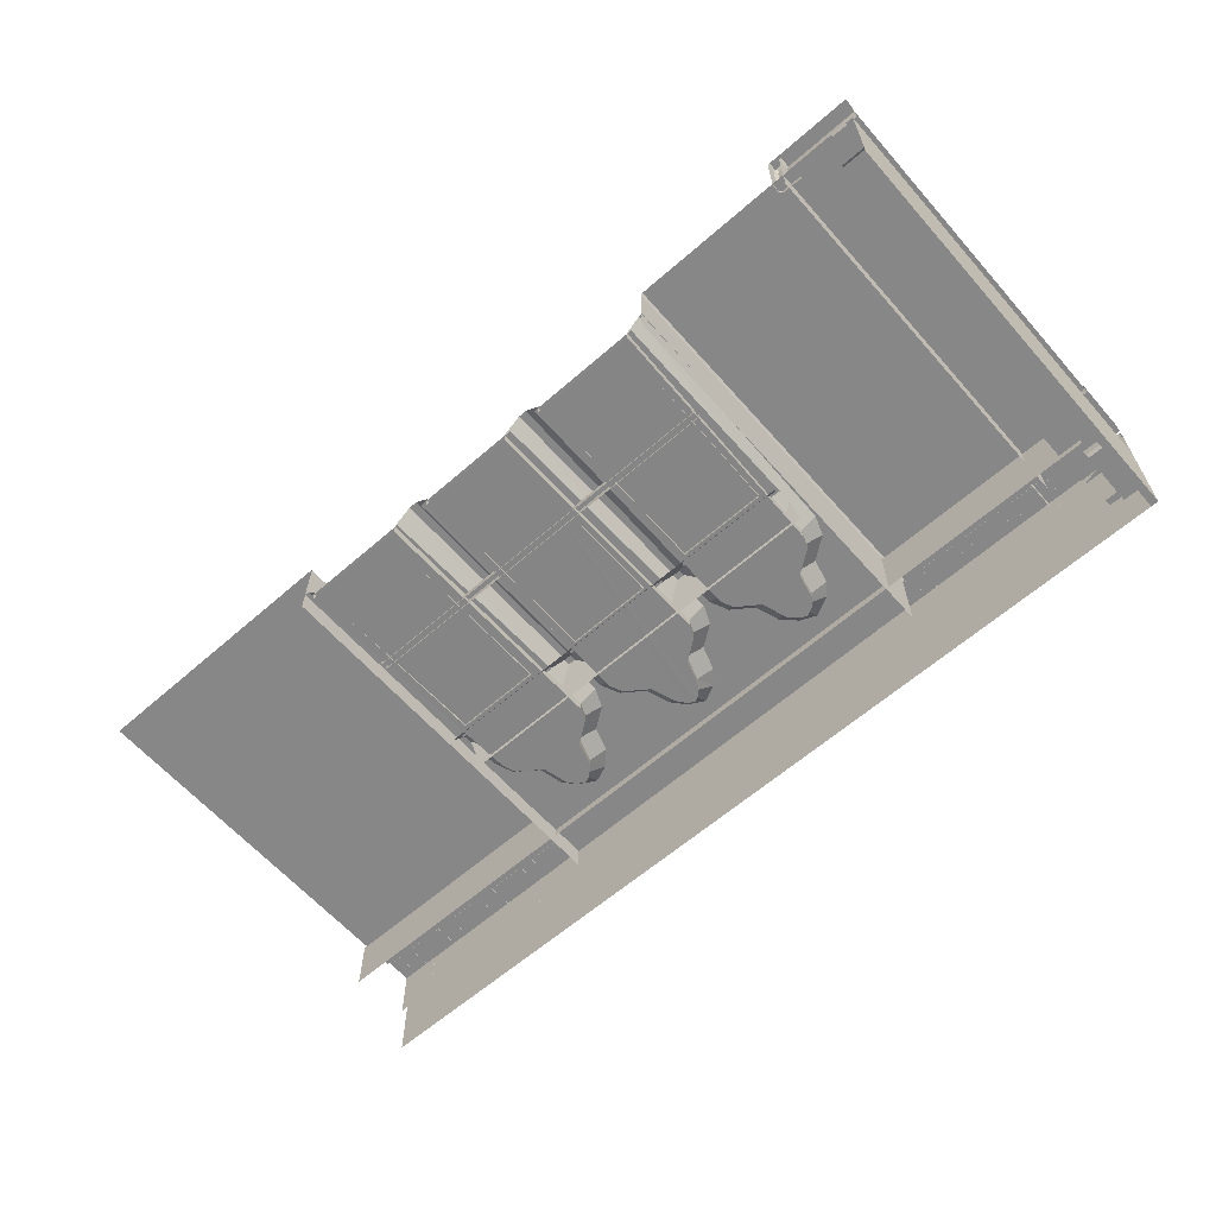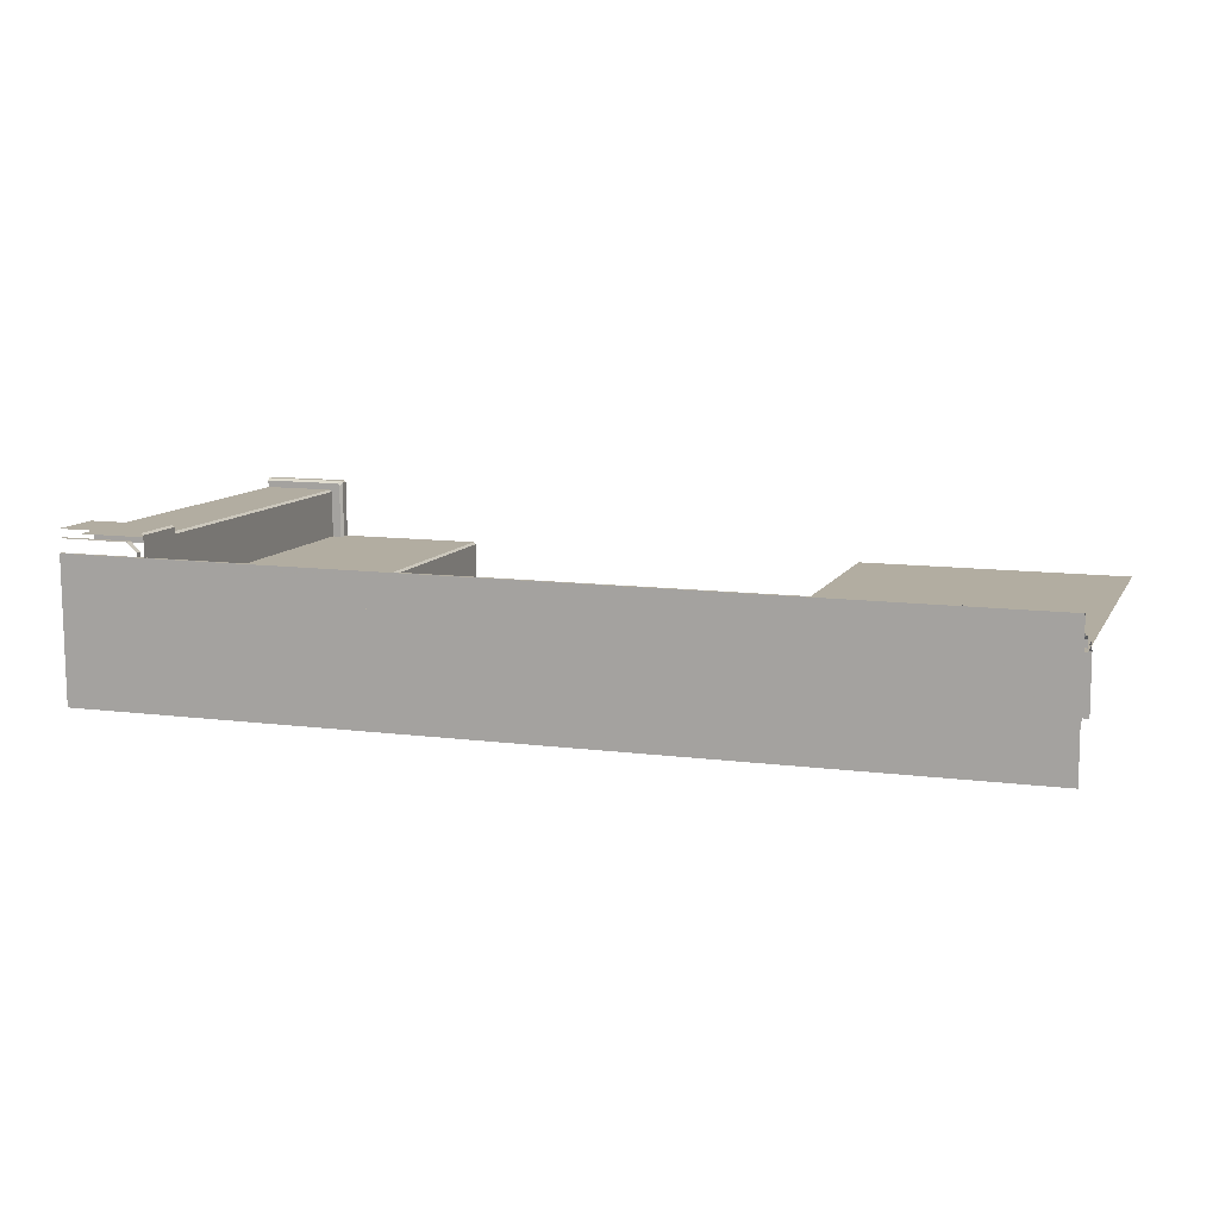
<metadata>
{"format":"obj","ext":"obj","renderer":"f3d","projection":"perspective","resolution":1024,"background":"white","views":[{"elev":-62.5,"azim":41.4,"up":"+Z"},{"elev":10.5,"azim":-161.1,"up":"+Z"}]}
</metadata>
<code>
g
v 2303 3218 -893.6
v 1989 3218 -893.6
v 1378 3218 -893.6
v 1381 3218 -896.7
v 1381 3218 -1004
v 1986 3218 -896.7
v 1986 3218 -1004
v 2015 3234 -869
v 2074 3234 -869
v 2074 3253 -869
v 2015 3253 -869
v 2015 3225 -888
v 2074 3225 -888
v 2074 3225 -877.1
v 2015 3225 -877.1
v 2074 3261 -888
v 2015 3261 -888
v 2074 3254 -864
v 2015 3254 -864
v 2074 3261 -864
v 2015 3261 -864
v 1937 3234 -869
v 1996 3234 -869
v 1996 3253 -869
v 1937 3253 -869
v 1937 3225 -888
v 1996 3225 -888
v 1996 3225 -877.1
v 1937 3225 -877.1
v 1996 3261 -888
v 1937 3261 -888
v 1996 3254 -864
v 1937 3254 -864
v 1996 3261 -864
v 1937 3261 -864
v 1855 3234 -869
v 1914 3234 -869
v 1914 3253 -869
v 1855 3253 -869
v 1855 3225 -888
v 1914 3225 -888
v 1914 3225 -877.1
v 1855 3225 -877.1
v 1914 3261 -888
v 1855 3261 -888
v 1914 3254 -864
v 1855 3254 -864
v 1914 3261 -864
v 1855 3261 -864
v 1774 3234 -869
v 1832 3234 -869
v 1832 3253 -869
v 1774 3253 -869
v 1774 3225 -888
v 1832 3225 -888
v 1832 3225 -877.1
v 1774 3225 -877.1
v 1832 3261 -888
v 1774 3261 -888
v 1832 3254 -864
v 1774 3254 -864
v 1832 3261 -864
v 1774 3261 -864
v 1692 3234 -869
v 1751 3234 -869
v 1751 3253 -869
v 1692 3253 -869
v 1692 3225 -888
v 1751 3225 -888
v 1751 3225 -877.1
v 1692 3225 -877.1
v 1751 3261 -888
v 1692 3261 -888
v 1751 3254 -864
v 1692 3254 -864
v 1751 3261 -864
v 1692 3261 -864
v 1612 3234 -869
v 1671 3234 -869
v 1671 3253 -869
v 1612 3253 -869
v 1612 3225 -888
v 1671 3225 -888
v 1671 3225 -877.1
v 1612 3225 -877.1
v 1671 3261 -888
v 1612 3261 -888
v 1671 3254 -864
v 1612 3254 -864
v 1671 3261 -864
v 1612 3261 -864
v 1531 3234 -869
v 1589 3234 -869
v 1589 3253 -869
v 1531 3253 -869
v 1531 3225 -888
v 1589 3225 -888
v 1589 3225 -877.1
v 1531 3225 -877.1
v 1589 3261 -888
v 1531 3261 -888
v 1589 3254 -864
v 1531 3254 -864
v 1589 3261 -864
v 1531 3261 -864
v 1448 3234 -869
v 1506 3234 -869
v 1506 3253 -869
v 1448 3253 -869
v 1448 3225 -888
v 1506 3225 -888
v 1506 3225 -877.1
v 1448 3225 -877.1
v 1506 3261 -888
v 1448 3261 -888
v 1506 3254 -864
v 1448 3254 -864
v 1506 3261 -864
v 1448 3261 -864
v 1364 3234 -869
v 1423 3234 -869
v 1423 3253 -869
v 1364 3253 -869
v 1364 3225 -888
v 1423 3225 -888
v 1423 3225 -877.1
v 1364 3225 -877.1
v 1423 3261 -888
v 1364 3261 -888
v 1423 3254 -864
v 1364 3254 -864
v 1423 3261 -864
v 1364 3261 -864
v 1280 3234 -869
v 1339 3234 -869
v 1339 3253 -869
v 1280 3253 -869
v 1280 3225 -888
v 1339 3225 -888
v 1339 3225 -877.1
v 1280 3225 -877.1
v 1339 3261 -888
v 1280 3261 -888
v 1339 3254 -864
v 1280 3254 -864
v 1339 3261 -864
v 1280 3261 -864
v 1199 3234 -869
v 1258 3234 -869
v 1258 3253 -869
v 1199 3253 -869
v 1199 3225 -888
v 1258 3225 -888
v 1258 3225 -877.1
v 1199 3225 -877.1
v 1258 3261 -888
v 1199 3261 -888
v 1258 3254 -864
v 1199 3254 -864
v 1258 3261 -864
v 1199 3261 -864
v 1113 3234 -869
v 1172 3234 -869
v 1172 3253 -869
v 1113 3253 -869
v 1113 3225 -888
v 1172 3225 -888
v 1172 3225 -877.1
v 1113 3225 -877.1
v 1172 3261 -888
v 1113 3261 -888
v 1172 3254 -864
v 1113 3254 -864
v 1172 3261 -864
v 1113 3261 -864
v 1029 3234 -869
v 1087 3234 -869
v 1087 3253 -869
v 1029 3253 -869
v 1029 3225 -888
v 1087 3225 -888
v 1087 3225 -877.1
v 1029 3225 -877.1
v 1087 3261 -888
v 1029 3261 -888
v 1087 3254 -864
v 1029 3254 -864
v 1087 3261 -864
v 1029 3261 -864
v 1005 3234 -869
v 1005 3253 -869
v 1005 3225 -888
v 1005 3225 -877.1
v 1005 3261 -888
v 1005 3254 -864
v 1005 3261 -864
v 2304 3170 -984.3
v 2304 3170 -901.3
v 2169 3234 -869
v 2228 3234 -869
v 2228 3253 -869
v 2169 3253 -869
v 2169 3225 -888
v 2228 3225 -888
v 2228 3225 -877.1
v 2169 3225 -877.1
v 2228 3261 -888
v 2169 3261 -888
v 2228 3254 -864
v 2169 3254 -864
v 2228 3261 -864
v 2169 3261 -864
v 2092 3234 -869
v 2150 3234 -869
v 2150 3253 -869
v 2092 3253 -869
v 2092 3225 -888
v 2150 3225 -888
v 2150 3225 -877.1
v 2092 3225 -877.1
v 2150 3261 -888
v 2092 3261 -888
v 2150 3254 -864
v 2092 3254 -864
v 2150 3261 -864
v 2092 3261 -864
v 1392 2969 -971.9
v 1966 2969 -971.9
v 1966 2979 -971.9
v 1392 2979 -971.9
v 1392 2947 -1010
v 1966 2947 -1010
v 1966 3001 -1010
v 1392 3001 -1010
v 1975 3028 -970.9
v 1983 3218 -970.9
v 1786 3032 -970.9
v 1808 3028 -991.8
v 1952 3024 -991.8
v 1965 3056 -970.9
v 1946 3043 -991.7
v 1933 3080 -970.9
v 1913 3067 -991.6
v 1925 3114 -970.9
v 1904 3105 -991.4
v 1911 3132 -970.9
v 1896 3116 -991.3
v 1883 3146 -970.9
v 1882 3122 -991.3
v 1860 3137 -970.9
v 1873 3118 -991.3
v 1840 3116 -970.9
v 1860 3105 -991.4
v 1828 3081 -970.9
v 1847 3068 -991.6
v 1798 3060 -970.9
v 1816 3046 -991.7
v 1808 3028 -1007
v 1952 3024 -1007
v 1946 3043 -1006
v 1913 3068 -1006
v 1904 3105 -1005
v 1896 3116 -1005
v 1882 3122 -1005
v 1873 3118 -1005
v 1860 3105 -1005
v 1847 3068 -1006
v 1816 3046 -1006
v 1765 3060 -970.9
v 1777 3032 -970.9
v 1723 3116 -970.9
v 1735 3081 -970.9
v 1705 3137 -970.9
v 1754 3028 -991.8
v 1692 3118 -991.3
v 1703 3105 -991.4
v 1715 3068 -991.6
v 1746 3046 -991.7
v 1754 3028 -1007
v 1692 3118 -1005
v 1703 3105 -1005
v 1715 3068 -1006
v 1746 3046 -1006
v 1683 3148 -970.9
v 1683 3124 -991.3
v 1683 3124 -1005
v 1391 3028 -970.9
v 1382 3218 -970.9
v 1579 3032 -970.9
v 1557 3028 -991.8
v 1414 3024 -991.8
v 1421 3043 -991.7
v 1401 3056 -970.9
v 1454 3067 -991.6
v 1433 3080 -970.9
v 1462 3105 -991.4
v 1441 3114 -970.9
v 1472 3116 -991.3
v 1457 3132 -970.9
v 1483 3122 -991.3
v 1482 3146 -970.9
v 1492 3118 -991.3
v 1505 3137 -970.9
v 1506 3105 -991.4
v 1526 3116 -970.9
v 1518 3068 -991.6
v 1537 3081 -970.9
v 1549 3046 -991.7
v 1567 3060 -970.9
v 1557 3028 -1007
v 1414 3024 -1007
v 1421 3043 -1006
v 1454 3068 -1006
v 1462 3105 -1005
v 1472 3116 -1005
v 1483 3122 -1005
v 1492 3118 -1005
v 1506 3105 -1005
v 1518 3068 -1006
v 1549 3046 -1006
v 1660 3137 -970.9
v 1588 3032 -970.9
v 1600 3060 -970.9
v 1642 3116 -970.9
v 1630 3081 -970.9
v 1611 3028 -991.8
v 1662 3105 -991.4
v 1673 3118 -991.3
v 1650 3068 -991.6
v 1619 3046 -991.7
v 1611 3028 -1007
v 1662 3105 -1005
v 1673 3118 -1005
v 1650 3068 -1006
v 1619 3046 -1006
v 1059 3270 -925.2
v 1251 3270 -925.2
v 2112 3270 -925.2
v 1253 3260 -844.7
v 1060 3260 -844.7
v 1267 3260 -858.8
v 1267 3260 -947
v 1046 3260 -858.8
v 1046 3260 -947
v 2310 3260 -844.7
v 2089 3260 -844.7
v 2075 3260 -858.8
v 2075 3260 -947
v 2304 3184 -887.3
v 2165 3260 -967.3
v 2225 3218 -822.3
v 2225 3218 -930.1
v 2229 3218 -819.2
v 2233 3260 -818
v 2219 3260 -832
v 2219 3260 -920.3
v 2208 3189 -900.7
v 2208 3189 -807.9
v 2212 3186 -901.1
v 2238 3186 -903.7
v 2238 3186 -836.6
v 2212 3186 -812.1
v 2211 3189 -805
v 2242 3186 -833
v 2216 3186 -808.8
v 2208 2674 -807.9
v 2208 2674 -900.7
v 2212 2677 -812.1
v 2212 2677 -901.1
v 2241 2677 -844.1
v 2241 2677 -903.7
v 2211 2674 -805
v 2216 2677 -808.8
v 2245 2677 -842.5
v 2270 3218 -974.3
v 2279 3260 -980.2
v 2299 3189 -991.6
v 2299 3186 -987.6
v 2296 3186 -961.4
v 2299 2674 -991.6
v 2299 2677 -987.6
v 2296 2677 -958.5
v 1402 2794 -1004
v 1961 2794 -1004
v 1960 2803 -1004
v 1402 2803 -1004
v 1960 2803 -1014
v 1402 2803 -1014
v 1402 2794 -1014
v 1961 2794 -1014
v 1623 2943 -997.8
v 1602 2957 -997.8
v 1623 2668 -997.8
v 1745 2668 -997.8
v 1745 2668 -1013
v 1623 2668 -1013
v 1745 2943 -997.8
v 1745 2943 -1013
v 1623 2943 -1013
v 1767 2957 -997.8
v 1820 2940 -997.8
v 1803 2957 -997.8
v 1820 2668 -997.8
v 1952 2668 -997.8
v 1952 2668 -1013
v 1820 2668 -1013
v 1947 2940 -997.8
v 1947 2940 -1013
v 1820 2940 -1013
v 1969 2957 -997.8
v 1422 2940 -997.8
v 1400 2957 -997.8
v 1416 2668 -997.8
v 1542 2668 -997.8
v 1542 2668 -1013
v 1416 2668 -1013
v 1544 2940 -997.8
v 1544 2940 -1013
v 1422 2940 -1013
v 1565 2957 -997.8
v 2337 3270 -1051
v 2337 2662 -1051
v 985.3 3270 -1045
v 1059 3270 -925.2
v 1059 3270 -925.2
v 2112 3270 -925.2
v 2109 3270 -925.2
v 2112 3270 -925.2
v 1251 3270 -925.2
v 1251 3270 -925.2
v 1613 2662 -1014
v 1752 2662 -1014
v 1989 2662 -893.6
v 2303 2662 -893.6
v 986 3218 -893.6
v 1378 2662 -893.6
v 986 2662 -893.6
v 1381 2662 -896.7
v 1381 2662 -1004
v 1986 2662 -1004
v 1986 2662 -1000
v 1986 2662 -896.7
v 1989 2662 -893.7
v 986.1 3253 -869
v 986.1 3234 -869
v 986.1 3225 -877.1
v 986 3225 -888
v 986.1 3254 -864
v 986.1 3261 -864
v 986 3170 -901.3
v 985.6 3170 -984.3
v 1982 2662 -970.9
v 1987 2662 -970.9
v 1788 2662 -972.1
v 1810 2662 -993.7
v 1962 2662 -993.6
v 1981 2662 -972.1
v 1810 2662 -1014
v 1810 2662 -1014
v 1962 2662 -1014
v 1962 2662 -1013
v 1752 2662 -993.7
v 1774 2662 -972.1
v 1752 2662 -1014
v 1775 2662 -970.9
v 1787 2662 -970.9
v 1378 2662 -970.9
v 1388 2662 -970.9
v 1555 2662 -993.7
v 1577 2662 -972.1
v 1404 2662 -993.5
v 1404 2662 -993.6
v 1555 2662 -1014
v 1404 2662 -1013
v 1404 2662 -1014
v 1591 2662 -972.1
v 1613 2662 -993.7
v 1613 2662 -1014
v 1613 2662 -1014
v 1578 2662 -970.9
v 1590 2662 -970.9
v 1059 3270 -925.2
v 1251 3270 -925.2
v 2112 3270 -925.2
v 1253 3270 -844.7
v 1060 3270 -844.7
v 1267 3270 -947
v 1267 3270 -858.8
v 1046 3270 -945.9
v 1046 3270 -947
v 1060 3270 -844.9
v 1046 3270 -858.8
v 2310 3270 -844.7
v 2089 3270 -844.7
v 2075 3270 -858.8
v 2075 3270 -947
v 2304 3270 -887.3
v 986 3184 -887.3
v 986 3270 -887.3
v 2135 3270 -887.3
v 986 3179 -892.1
v 2338 3260 -842.2
v 2338 3264 -838.5
v 986.2 3264 -838.5
v 986.2 3260 -842.2
v 986.2 3270 -838.5
v 2074 3270 -838.5
v 2338 3270 -838.5
v 2338 3260 -858.6
v 986 3260 -888
v 2225 2662 -930.1
v 2225 2662 -822.3
v 2226 2662 -822.2
v 2229 2662 -819.2
v 2338 3260 -818
v 2233 3270 -818
v 2338 3270 -818
v 2219 3270 -832
v 2219 3270 -920.3
v 2208 3270 -807.9
v 2208 3270 -900.7
v 2338 3189 -805
v 2211 3270 -805
v 2338 3270 -805
v 2338 3186 -816.4
v 2338 3186 -808.8
v 2208 2662 -900.7
v 2208 2662 -807.9
v 2211 2662 -805
v 2338 2674 -805
v 2338 2662 -805
v 2338 2677 -808.8
v 2337 3218 -974.3
v 2270 2662 -974.3
v 2337 2662 -974.3
v 2279 3270 -980.2
v 2337 3260 -980.2
v 2337 3270 -980.2
v 2299 3270 -991.6
v 2337 3189 -991.6
v 2337 3270 -991.6
v 2337 3186 -972
v 2337 3186 -961.4
v 2337 3188 -989.9
v 2337 3186 -987.6
v 2337 2674 -991.6
v 2299 2662 -991.6
v 2337 2662 -991.6
v 2337 2677 -987.6
v 2337 2677 -958.5
v 2338 3218 -819.2
v 2338 2662 -819.2
v 2338 2677 -819.6
v 1602 2662 -997.8
v 1615 2662 -997.8
v 1674 2662 -997.8
v 1751 2662 -997.8
v 1762 2662 -997.8
v 1803 2662 -997.8
v 1814 2662 -997.8
v 1874 2662 -997.8
v 1958 2662 -997.8
v 1969 2662 -997.8
v 1400 2662 -997.8
v 1411 2662 -997.8
v 1548 2662 -997.8
v 1558 2662 -997.8
v 1811 2662 -1014
v 1752 2662 -1014
v 1752 2662 -1014
v 1752 2662 -1014
v 1752 2662 -1014
v 1752 2662 -1014
v 1613 2662 -1014
v 1613 2662 -1014
v 1554 2662 -1014
v 2326 2662 -895.3
v 2326 3270 -895.3
v 2337 3270 -895.3
v 2337 2662 -895.3
v 2326 2662 -1051
v 2326 3270 -1051
v 2326 3270 -1051
v 2074 3270 -838.5
v 2338 3270 -838.5
v 2326 3270 -1042
v 2326 3270 -1042
v 2337 3270 -895.3
v 2337 3270 -895.3
v 2326 3270 -895.3
v 2326 3270 -895.3
v 2337 2662 -895.3
v 986 3270 -887.3
v 986 3270 -887.3
v 2135 3270 -887.3
v 2135 3270 -887.3
v 986.2 3270 -838.5
v 1555 2662 -1014
v 1752 2662 -1014
v 2338 2679 -842.5
v 2338 3186 -833
v 985.7 3260 -967.3
g u2Build10
f 10 9 14
f 17 8 11
f 19 21 17
f 20 18 16
f 19 17 11
f 16 18 10
f 24 23 28
f 31 22 25
f 33 35 31
f 34 32 30
f 33 31 25
f 30 32 24
f 38 37 42
f 45 36 39
f 47 49 45
f 48 46 44
f 47 45 39
f 44 46 38
f 52 51 56
f 59 50 53
f 61 63 59
f 62 60 58
f 61 59 53
f 58 60 52
f 66 65 70
f 73 64 67
f 75 77 73
f 76 74 72
f 75 73 67
f 72 74 66
f 80 79 84
f 87 78 81
f 89 91 87
f 90 88 86
f 89 87 81
f 86 88 80
f 94 93 98
f 101 92 95
f 103 105 101
f 104 102 100
f 103 101 95
f 100 102 94
f 108 107 112
f 115 106 109
f 117 119 115
f 118 116 114
f 117 115 109
f 114 116 108
f 122 121 126
f 129 120 123
f 131 133 129
f 132 130 128
f 131 129 123
f 128 130 122
f 136 135 140
f 143 134 137
f 145 147 143
f 146 144 142
f 145 143 137
f 142 144 136
f 150 149 154
f 157 148 151
f 159 161 157
f 160 158 156
f 159 157 151
f 156 158 150
f 164 163 168
f 171 162 165
f 173 175 171
f 174 172 170
f 173 171 165
f 170 172 164
f 178 177 182
f 185 176 179
f 187 189 185
f 188 186 184
f 187 185 179
f 184 186 178
f 191 190 193
f 196 195 194
f 194 195 191
f 201 200 205
f 208 199 202
f 210 212 208
f 211 209 207
f 210 208 202
f 207 209 201
f 215 214 219
f 222 213 216
f 224 226 222
f 225 223 221
f 224 222 216
f 221 223 215
f 240 235 236
f 244 242 236
f 246 244 236
f 248 246 236
f 242 240 236
f 293 288 287
f 297 288 295
f 299 288 297
f 301 288 299
f 295 288 293
f 284 248 236
f 284 236 288
f 284 288 301
f 263 264 265
f 315 314 313
f 8 9 10 11
f 12 13 14 15
f 13 16 10 14
f 12 8 17
f 9 15 14
f 19 10 18
f 19 18 20 21
f 22 23 24 25
f 26 27 28 29
f 27 30 24 28
f 26 22 31
f 22 28 23
f 25 24 32 33
f 33 32 34 35
f 36 37 38 39
f 43 41 42
f 42 44 38
f 40 43 36 45
f 36 43 42 37
f 39 38 46 47
f 47 46 48 49
f 50 51 52 53
f 54 55 56 57
f 56 58 52
f 54 50 59
f 50 56 51
f 53 52 60 61
f 61 60 62 63
f 64 65 66 67
f 68 69 70 71
f 70 72 66
f 68 71 64 73
f 64 71 70 65
f 67 66 74 75
f 75 74 76 77
f 78 79 80 81
f 82 83 84 85
f 84 86 80
f 82 78 87
f 78 84 79
f 81 80 88 89
f 89 88 90 91
f 92 93 94 95
f 96 97 98 99
f 97 100 94 98
f 96 92 101
f 92 99 98 93
f 95 94 102 103
f 103 102 104 105
f 106 107 108 109
f 110 111 112 113
f 111 114 108 112
f 110 106 115
f 106 112 107
f 117 108 116
f 117 116 118 119
f 120 121 122 123
f 124 125 126 127
f 125 128 122 126
f 124 127 120 129
f 120 127 126 121
f 123 122 130 131
f 131 130 132 133
f 134 135 136 137
f 138 139 140 141
f 139 142 136 140
f 138 134 143
f 134 141 140 135
f 137 136 144 145
f 145 144 146 147
f 148 149 150 151
f 152 153 154 155
f 154 156 150
f 152 155 148 157
f 148 155 154 149
f 151 150 158 159
f 159 158 160 161
f 162 163 164 165
f 166 167 168 169
f 167 170 164 168
f 166 162 171
f 162 169 168 163
f 173 164 172
f 173 172 174 175
f 176 177 178 179
f 180 181 182 183
f 181 184 178 182
f 180 183 176 185
f 176 182 177
f 179 178 186 187
f 187 186 188 189
f 192 194 191 193
f 199 200 201 202
f 203 204 205 206
f 205 207 201
f 203 199 208
f 199 206 205 200
f 202 201 209 210
f 210 209 211 212
f 213 214 215 216
f 217 218 219 220
f 219 221 215
f 217 220 213 222
f 213 220 219 214
f 216 215 223 224
f 224 223 225 226
f 227 228 229 230
f 232 227 231
f 230 229 233 234
f 235 241 239
f 241 242 243
f 242 245 243
f 245 246 247
f 247 248 249
f 248 251 249
f 250 253 251
f 253 254 255
f 254 257 255
f 257 237 238
f 239 260 259
f 260 243 261
f 261 245 262
f 245 247 263 262
f 263 249 264
f 264 251 265
f 265 253 266
f 253 267 266
f 267 257 268
f 268 238 258
f 256 269 270 237
f 254 252 271 272
f 250 273 271 252
f 254 272 269 256
f 273 276 271
f 272 276 277
f 272 278 269
f 270 278 274
f 276 280 281
f 276 282 277
f 277 283 278
f 274 283 279
f 275 284 285
f 275 286 280
f 287 292 293
f 295 292 294
f 295 296 297
f 299 296 298
f 301 298 300
f 303 300 302
f 303 304 305
f 307 304 306
f 307 308 309
f 289 308 290
f 291 312 292
f 292 313 294
f 296 313 314
f 296 315 298
f 298 316 300
f 302 316 317
f 304 317 318
f 304 319 306
f 306 320 308
f 290 320 310
f 284 301 303 321
f 322 323 309 289
f 324 305 307 325
f 324 321 303 305
f 323 325 307 309
f 321 327 328
f 327 325 329
f 325 330 329
f 330 322 326
f 333 327 332
f 327 334 332
f 334 330 335
f 330 326 331 335
f 284 328 285
f 285 333 286
f 273 250 248 284
f 359 360 361 362
f 357 359 362 358
f 362 363 358
f 365 362 361 364
f 367 366 368 369
f 370 371 369 368
f 368 372 373
f 373 370 368
f 383 384 385 386
f 386 385 387 388
f 384 383 389 390
f 393 394 395 396
f 395 394 397 398
f 399 391 393 396
f 400 391 397
f 391 399 398 397
f 406 404 405
f 405 404 407 408
f 409 401 403 406
f 410 401 407
f 401 409 408 407
f 413 414 415 416
f 415 414 417 418
f 419 413 416
f 412 411 417 420
f 411 419 418 417
f 259 261 267
f 261 263 265
f 261 266 267
f 259 268 258
f 310 319 311
f 319 317 313
f 317 315 313
f 319 312 311
f 313 312 319
f 317 316 315
f 319 318 317
f 310 320 319
f 333 332 334
f 267 268 259
f 265 266 261
f 261 262 263
f 259 260 261
f 419 411 413
f 411 412 413
f 402 401 410
f 403 404 406
f 392 391 400
f 374 370 373
f 366 372 368
f 362 365 363
f 328 333 285
f 284 321 328
f 329 330 334
f 327 329 334
f 328 327 333
f 323 322 330
f 325 323 330
f 324 325 327
f 321 324 327
f 308 320 290
f 306 319 320
f 304 318 319
f 302 317 304
f 300 316 302
f 298 315 316
f 296 314 315
f 294 313 296
f 292 312 313
f 291 311 312
f 309 308 289
f 307 306 308
f 305 304 307
f 303 302 304
f 301 300 303
f 299 298 301
f 297 296 299
f 295 294 296
f 293 292 295
f 287 291 292
f 275 285 286
f 275 273 284
f 278 283 274
f 277 282 283
f 276 281 282
f 275 280 276
f 269 278 270
f 272 277 278
f 271 276 272
f 273 275 276
f 257 238 268
f 255 257 267
f 253 255 267
f 251 253 265
f 249 251 264
f 247 249 263
f 243 245 261
f 241 243 260
f 239 241 260
f 256 237 257
f 254 256 257
f 252 254 253
f 250 252 253
f 248 250 251
f 246 248 247
f 244 246 245
f 242 244 245
f 240 242 241
f 235 240 241
f 228 227 232
f 218 221 219
f 203 206 199
f 204 207 205
f 176 183 182
f 165 164 173
f 166 169 162
f 153 156 154
f 138 141 134
f 109 108 117
f 106 113 112
f 110 113 106
f 96 99 92
f 78 85 84
f 82 85 78
f 83 86 84
f 69 72 70
f 50 57 56
f 54 57 50
f 55 58 56
f 41 44 42
f 40 41 43
f 22 29 28
f 26 29 22
f 11 10 19
f 8 15 9
f 12 15 8
f 424 425 336
f 426 427 338
f 428 426 338
f 337 429 430
f 431 432 333
f 1 2 433 434
f 435 437 436 3
f 4 438 439 5
f 440 441 6 7
f 436 438 4 3
f 442 443 6
f 444 445 190 191
f 446 447 192 193
f 445 446 193 190
f 448 444 191 195
f 449 448 195 196
f 450 451 197 198
f 235 452 453 236
f 238 454 455
f 456 457 239
f 238 458 459 258
f 460 461 239 259
f 462 463 274
f 274 464 462
f 465 466 237 270
f 467 468 287 288
f 469 470 290
f 287 471 472 291
f 290 473 469
f 291 474 475 311
f 326 476 477
f 326 478 479 331
f 322 289 480 481
f 482 424 336
f 430 483 337
f 484 428 338
f 339 485 486 340
f 487 488 341 342
f 344 489 490
f 339 341 488 485
f 340 491 492 343
f 345 493 494 346
f 347 495 496 348
f 349 497 500 499 498
f 198 501 450
f 502 503 504 505
f 503 508 507 506 504
f 505 510 350 509 502
f 511 512 351 352
f 353 513 514
f 515 517 516 354
f 355 518 519 356
f 516 518 355 354
f 357 358 520 521
f 363 522 524 523
f 364 525 526 365
f 358 363 523 520
f 527 528 366 367
f 529 531 530 372
f 373 372 530 532
f 528 529 372 366
f 533 535 534 375
f 536 538 537 376
f 377 539 541 540
f 378 542 543 379
f 377 544 545 378
f 546 548 547 380
f 380 381 549 546
f 550 549 381 382
f 353 514 552 551
f 526 522 363 365
f 532 553 374 373
f 391 392 554 555 393
f 393 556 557 394
f 394 557 558 400 397
f 401 402 559 560 403
f 403 561 562 404
f 404 562 563 410 407
f 413 412 564 565
f 565 566 414 413
f 414 566 567 420 417
f 459 568 259 258
f 569 570 283 282
f 571 572 281 280
f 432 573 286 333
f 333 334 574 431
f 335 575 574 334
f 475 576 311
f 577 580 579 578
f 576 598 310 311
f 335 331 479 575
f 573 571 280 286
f 282 281 572 569
f 570 599 279 283
f 568 460 259
f 560 561 403
f 555 556 393
f 553 600 374
f 377 540 544
f 378 545 542
f 364 601 525
f 353 351 512 513
f 510 602 350
f 198 349 498 501
f 486 491 340
f 343 492 489 344
f 326 477 478
f 322 481 476 326
f 472 474 291
f 290 310 598 473
f 468 471 287
f 289 290 470 480
f 274 279 599 464
f 270 274 463 465
f 461 456 239
f 238 455 458
f 457 452 235 239
f 237 466 454 238
f 2 6 443 433
f 441 442 6
g
f 581 583 421 422
f 421 587 590 589
f 588 591 586 584 585
f 421 589 592 422
f 423 594 596 586 582
f 583 587 421
f 595 593 597 584

</code>
